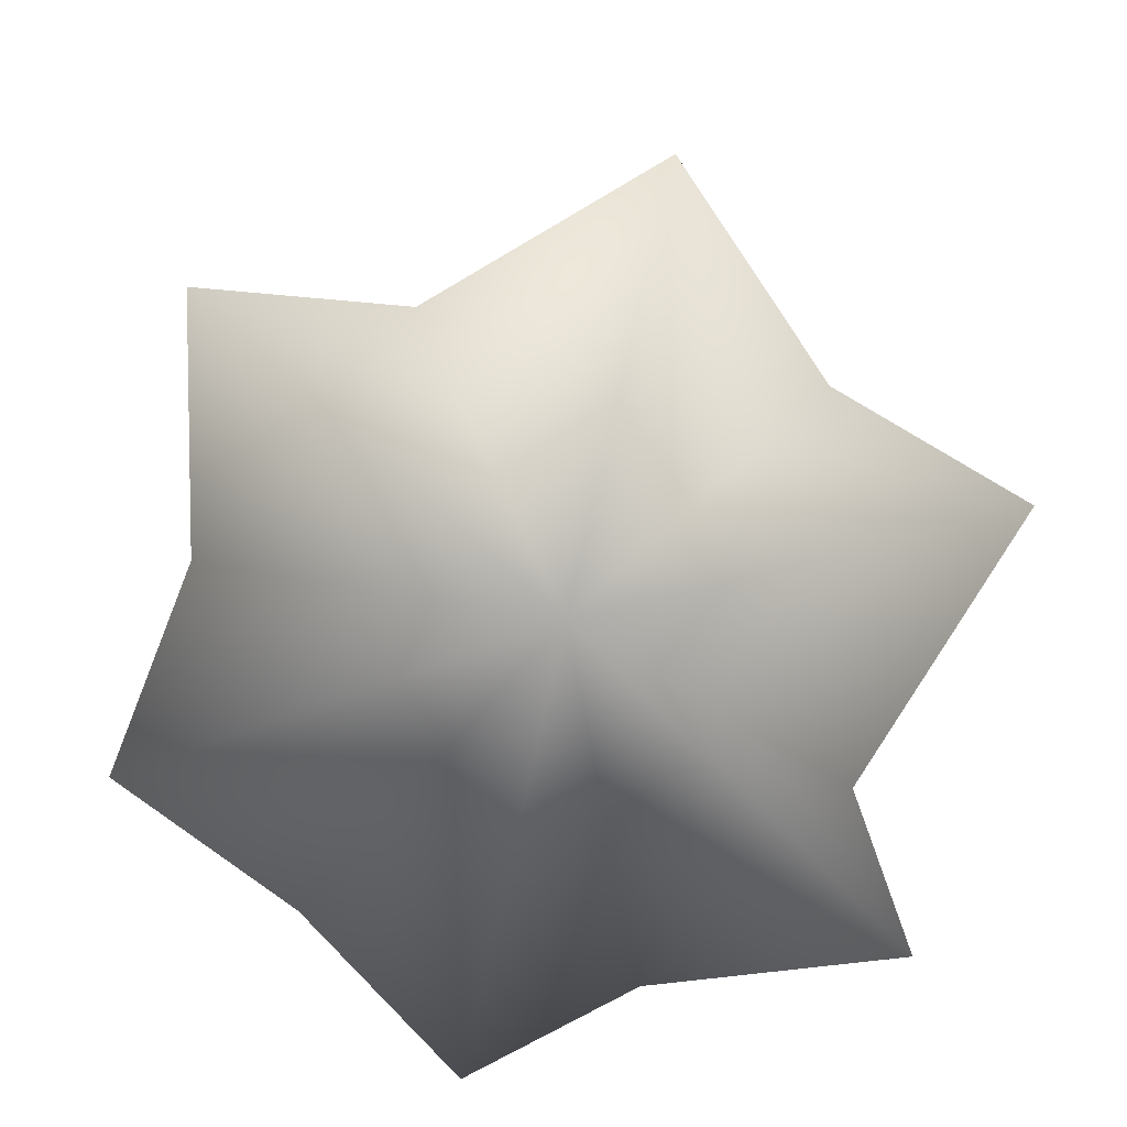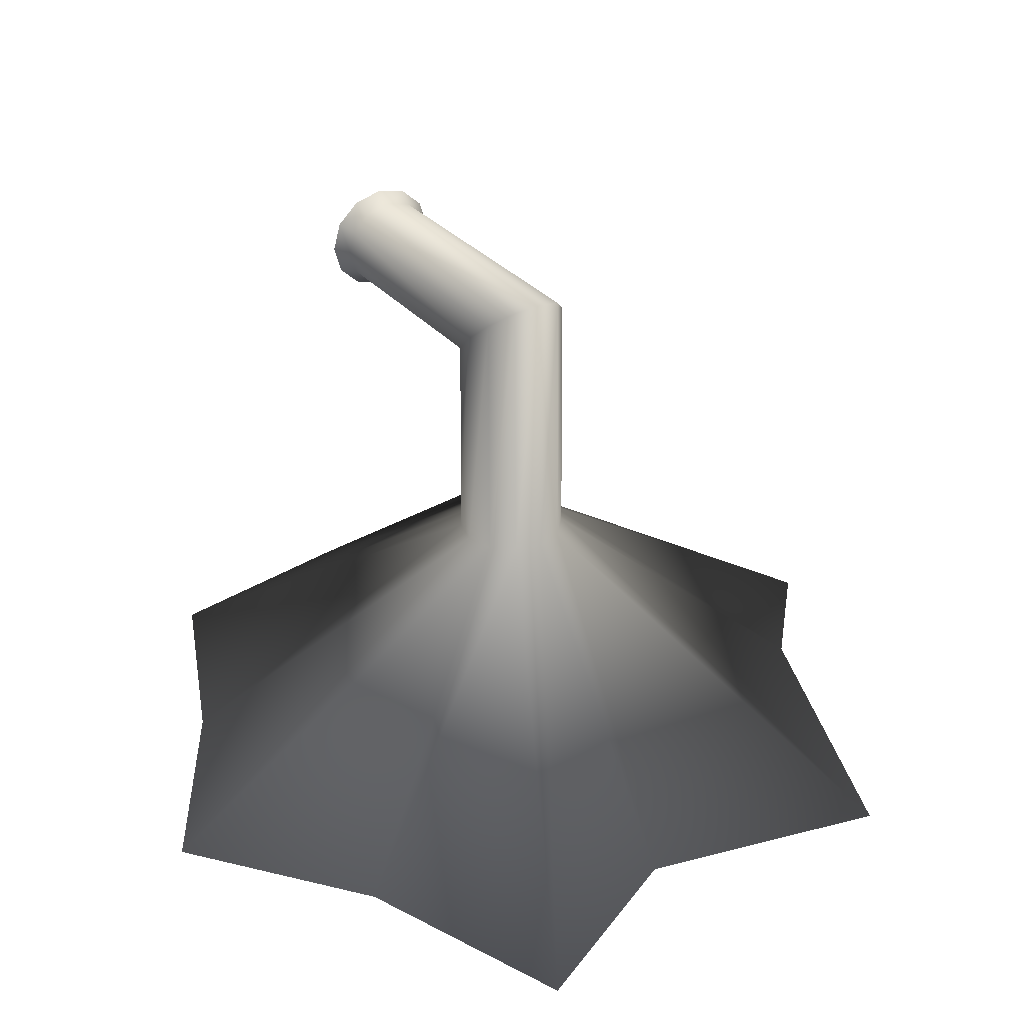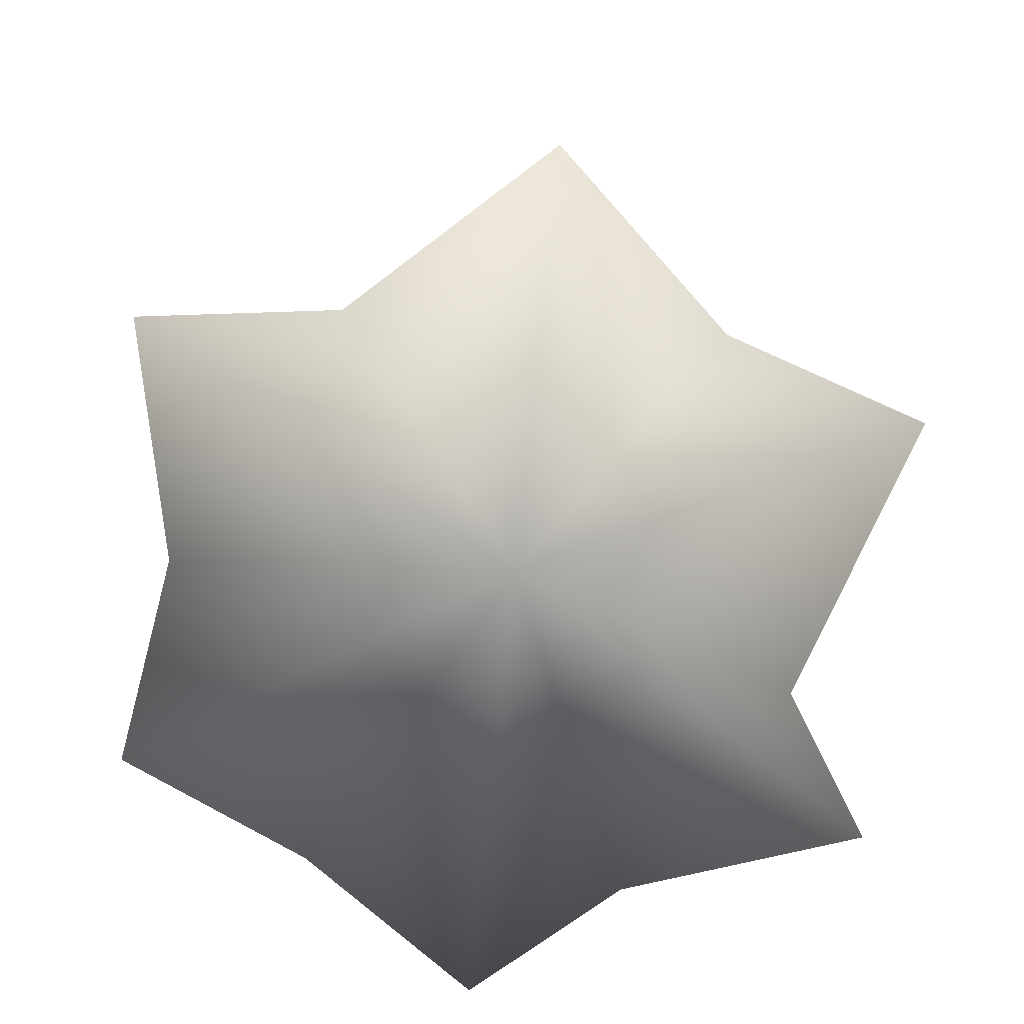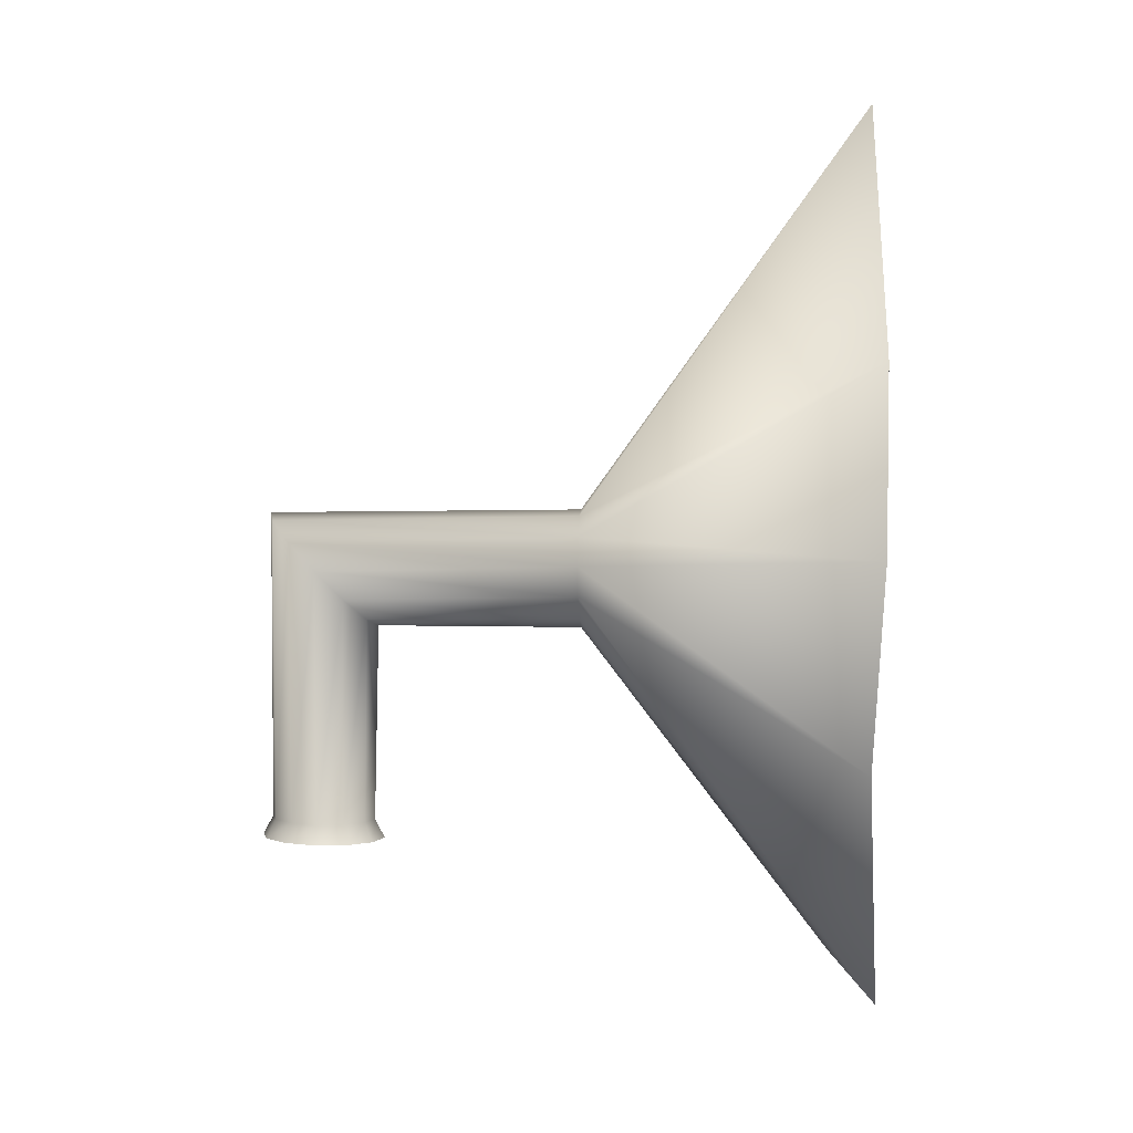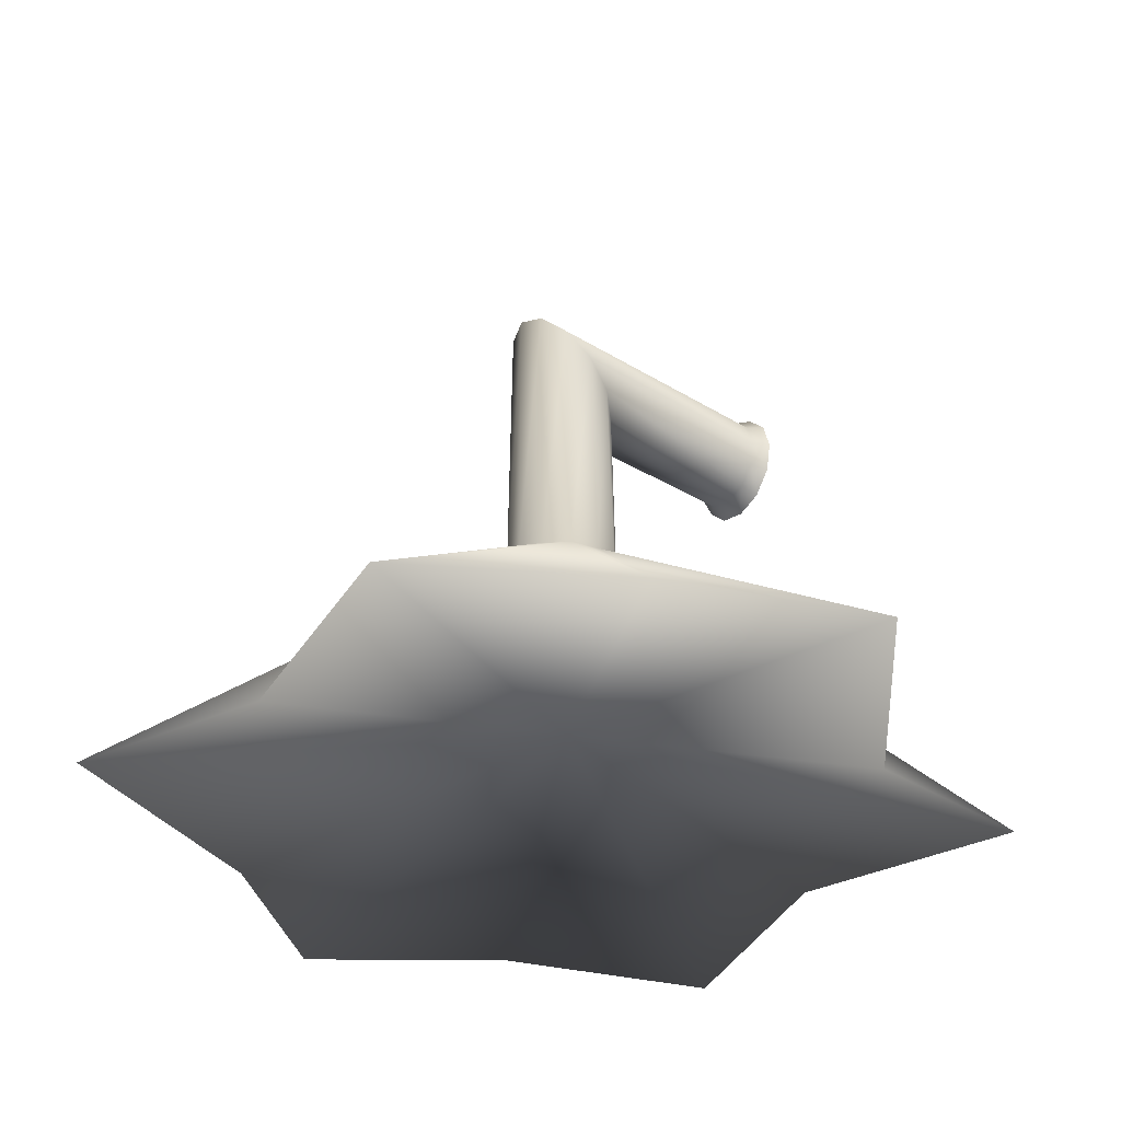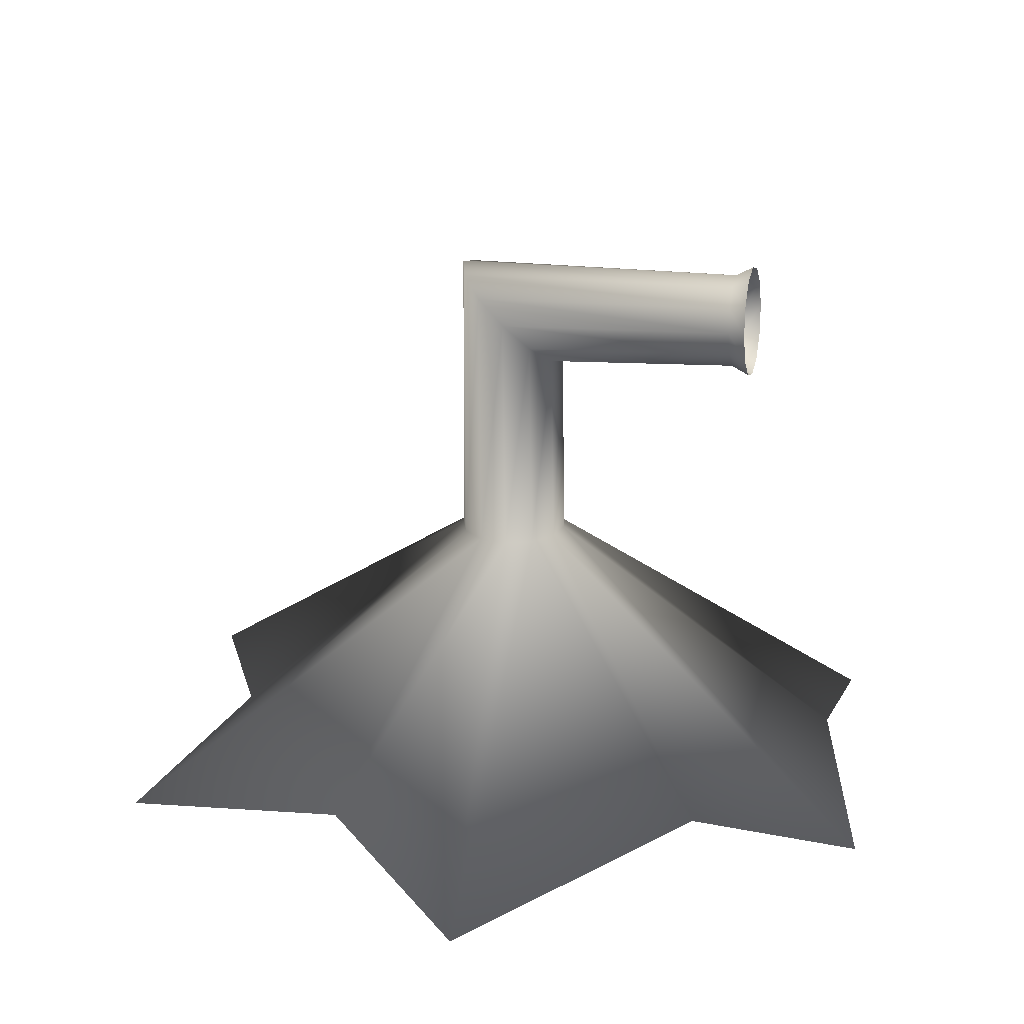
<metadata>
{"format":"obj","ext":"obj","renderer":"f3d","projection":"perspective","resolution":1024,"background":"white","views":[{"elev":-76.7,"azim":16.9,"up":"+Y"},{"elev":34.0,"azim":-35.2,"up":"+Y"},{"elev":-74.4,"azim":23.7,"up":"+Y"},{"elev":-1.4,"azim":-86.1,"up":"+Z"},{"elev":-34.2,"azim":50.3,"up":"+Y"},{"elev":21.7,"azim":99.0,"up":"+Y"}]}
</metadata>
<code>
g pCylinder10
v 0.5773 -0.6906 -0.6149
v 0.6034 -0.7259 -1.082
v -0.09056 -0.672 -0.98
v -0.5946 -0.7703 -1.05
v -0.8536 -0.7508 -0.5006
v -1.189 -0.7703 -0.02027
v -0.809 -0.7959 0.4501
v -0.6086 -0.7687 1.082
v -0.1038 -0.7416 0.8747
v 0.5926 -0.7672 1.044
v 0.7995 -0.6354 0.3823
v 1.189 -0.7703 -0.02027
v 0.124 0.5603 -0.07011
v 0.07364 0.5104 -0.1284
v 0.003514 0.4942 -0.1535
v -0.06755 0.5161 -0.1388
v -0.1205 0.5703 -0.08813
v -0.1412 0.6422 -0.01515
v -0.124 0.7125 0.06062
v -0.07364 0.7624 0.1189
v -0.003514 0.7786 0.144
v 0.06755 0.7567 0.1293
v 0.1205 0.7025 0.07864
v 0.1412 0.6306 0.005663
v 0 -0.5508 -0.02027
v 0.1332 -0.03814 -0.08166
v 0.07692 -0.03814 -0.138
v 0 -0.03814 -0.1586
v -0.07692 -0.03814 -0.138
v -0.1332 -0.03814 -0.08166
v -0.1538 -0.03814 -0.004744
v -0.1332 -0.03814 0.07217
v -0.07692 -0.03814 0.1285
v 0 -0.03814 0.1491
v 0.07692 -0.03814 0.1285
v 0.1332 -0.03814 0.07217
v 0.1538 -0.03814 -0.004744
v 0.1164 0.5702 -0.6467
v 0.06804 0.5207 -0.6528
v 0.0014 0.5023 -0.6595
v -0.06562 0.5197 -0.665
v -0.115 0.5685 -0.6679
v -0.1337 0.6354 -0.6674
v -0.1164 0.7026 -0.6636
v -0.06804 0.7521 -0.6575
v -0.0014 0.7705 -0.6508
v 0.06562 0.7531 -0.6452
v 0.115 0.7043 -0.6423
v 0.1337 0.6374 -0.6429
v 0.1385 0.5577 -0.6931
v 0.0809 0.4989 -0.7003
v 0.001665 0.4769 -0.7083
v -0.07801 0.4977 -0.7149
v -0.1368 0.5556 -0.7183
v -0.1589 0.6352 -0.7177
v -0.1385 0.7151 -0.7131
v -0.0809 0.7739 -0.7059
v -0.001665 0.7959 -0.6979
v 0.07801 0.7751 -0.6913
v 0.1368 0.7172 -0.6879
v 0.1589 0.6376 -0.6885
v 0.5087 -0.6538 -0.5621
v 0.5317 -0.6849 -0.9739
v -0.0798 -0.6374 -0.8838
v -0.5239 -0.7241 -0.9456
v -0.7521 -0.7069 -0.4613
v -1.048 -0.7241 -0.03813
v -0.7129 -0.7466 0.3764
v -0.5363 -0.7227 0.9333
v -0.09144 -0.6988 0.7505
v 0.5222 -0.7213 0.8998
v 0.7045 -0.6052 0.3166
v 1.048 -0.7241 -0.03813
v 0 -0.5306 -0.03813
v 0.3238 -0.26 -0.2114
v 0.187 -0.3319 -0.3483
v 0 -0.26 -0.3983
v -0.187 -0.3319 -0.3483
v -0.3238 -0.26 -0.2114
v -0.3739 -0.3319 -0.02445
v -0.3238 -0.26 0.1625
v -0.187 -0.3319 0.2994
v 0 -0.26 0.3495
v 0.187 -0.3319 0.2994
v 0.3238 -0.26 0.1625
v 0.3739 -0.3319 -0.02445
v -0.01618 -0.3419 -0.03676
f 26 27 14 13
f 27 28 15 14
f 28 29 16 15
f 29 30 17 16
f 30 31 18 17
f 31 32 19 18
f 32 33 20 19
f 33 34 21 20
f 34 35 22 21
f 35 36 23 22
f 36 37 24 23
f 37 26 13 24
f 2 1 25
f 3 2 25
f 4 3 25
f 5 4 25
f 6 5 25
f 7 6 25
f 8 7 25
f 9 8 25
f 10 9 25
f 11 10 25
f 12 11 25
f 1 12 25
f 1 2 27 26
f 2 3 28 27
f 3 4 29 28
f 4 5 30 29
f 5 6 31 30
f 6 7 32 31
f 7 8 33 32
f 8 9 34 33
f 9 10 35 34
f 10 11 36 35
f 11 12 37 36
f 12 1 26 37
f 13 14 39 38
f 14 15 40 39
f 15 16 41 40
f 16 17 42 41
f 17 18 43 42
f 18 19 44 43
f 19 20 45 44
f 20 21 46 45
f 21 22 47 46
f 22 23 48 47
f 23 24 49 48
f 24 13 38 49
f 38 39 51 50
f 39 40 52 51
f 40 41 53 52
f 41 42 54 53
f 42 43 55 54
f 43 44 56 55
f 44 45 57 56
f 45 46 58 57
f 46 47 59 58
f 47 48 60 59
f 48 49 61 60
f 49 38 50 61
f 63 62 74
f 64 63 74
f 65 64 74
f 66 65 74
f 67 66 74
f 68 67 74
f 69 68 74
f 70 69 74
f 71 70 74
f 72 71 74
f 73 72 74
f 62 73 74
f 62 63 76 75
f 63 64 77 76
f 64 65 78 77
f 65 66 79 78
f 66 67 80 79
f 67 68 81 80
f 68 69 82 81
f 69 70 83 82
f 70 71 84 83
f 71 72 85 84
f 72 73 86 85
f 73 62 75 86
f 80 81 87
f 80 87 79
f 87 81 82
f 87 82 83
f 87 83 84
f 87 84 85
f 87 85 86
f 87 86 75
f 87 75 76
f 87 76 77
f 87 77 78
f 87 78 79

</code>
